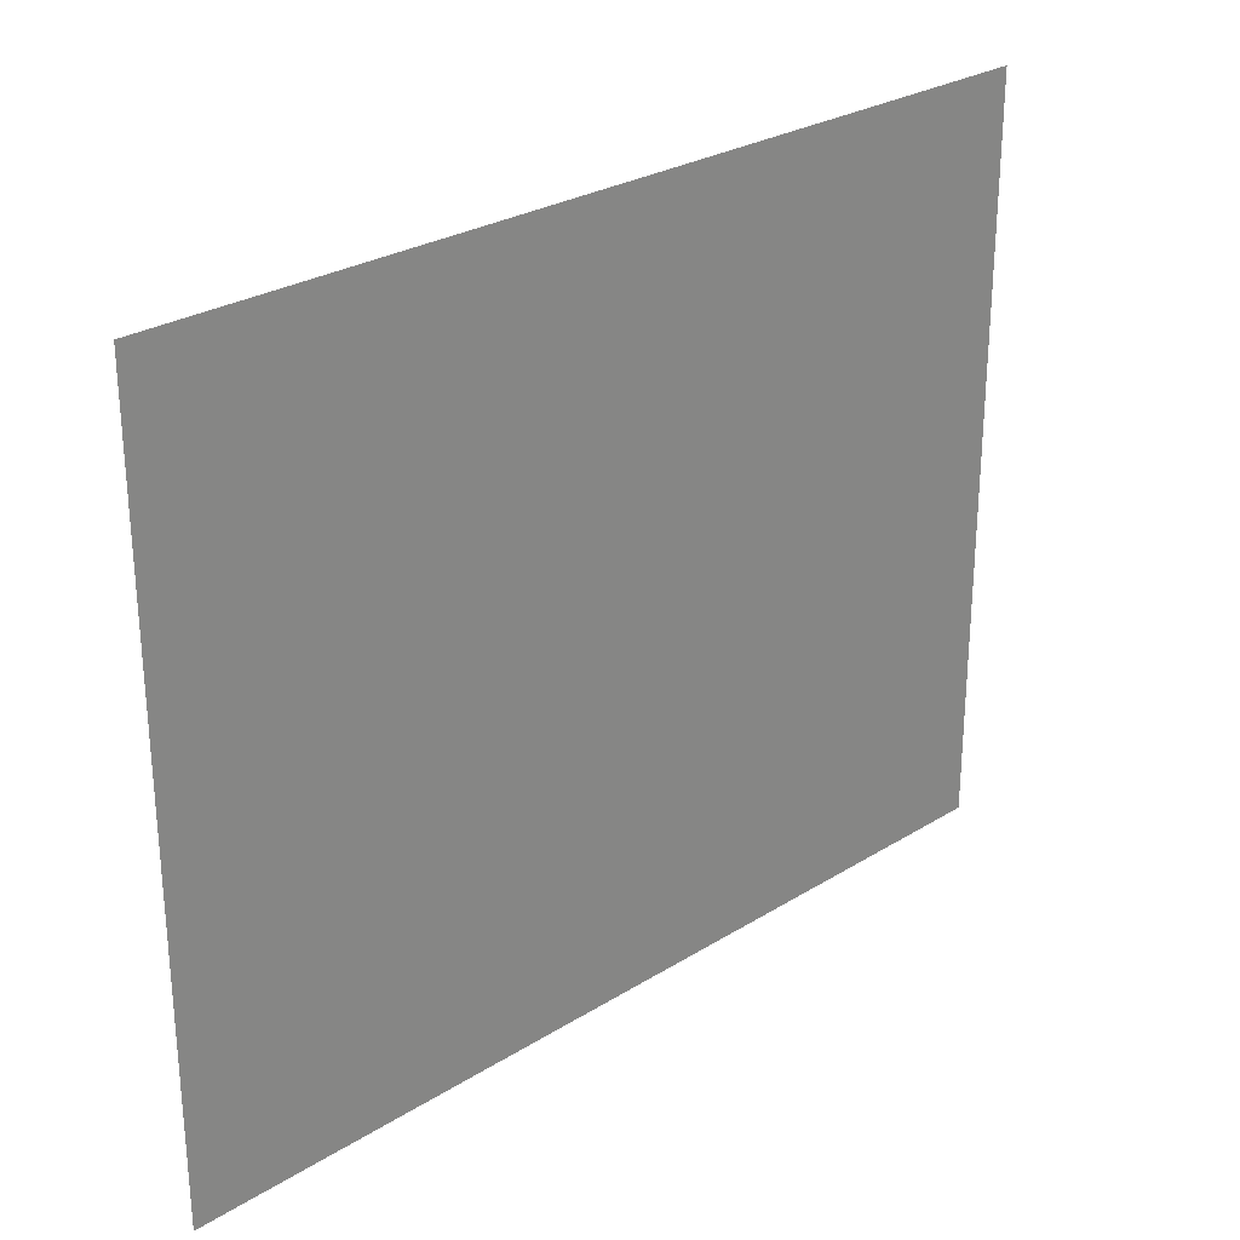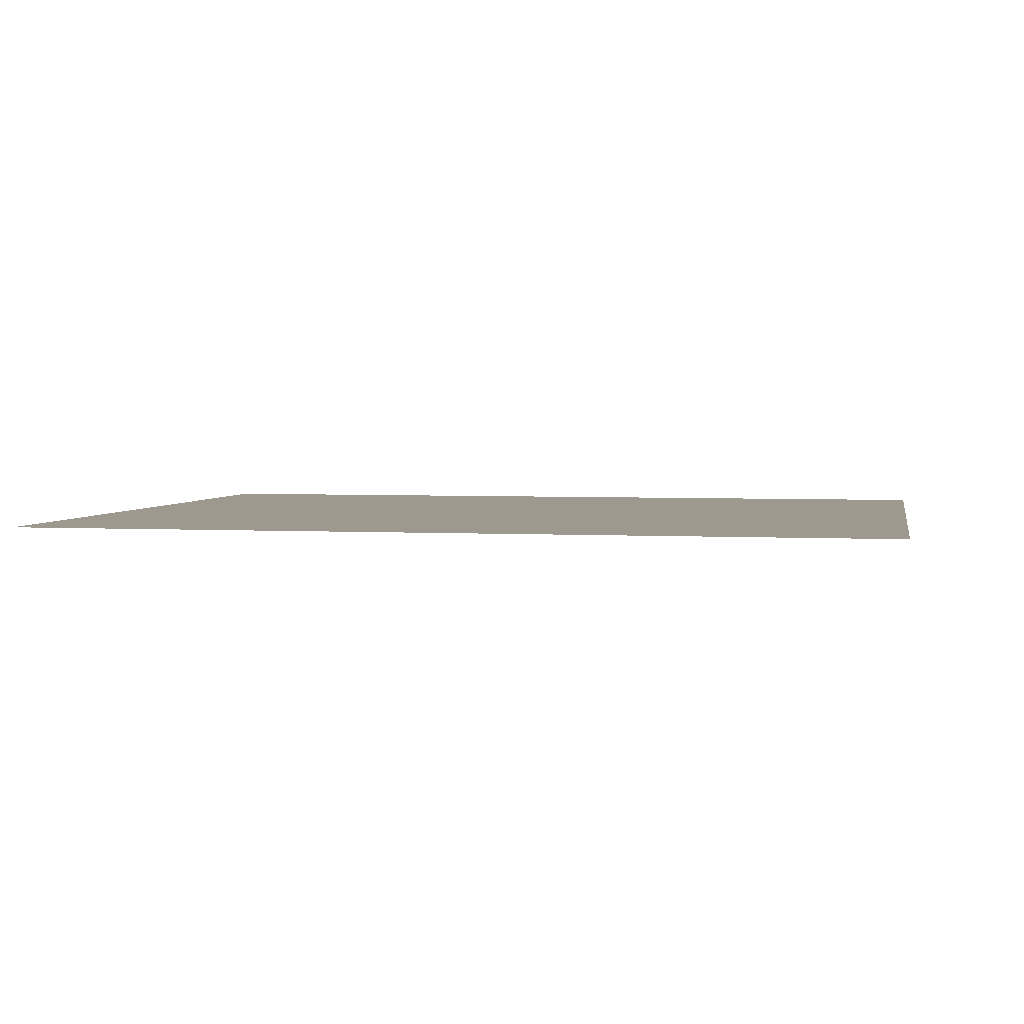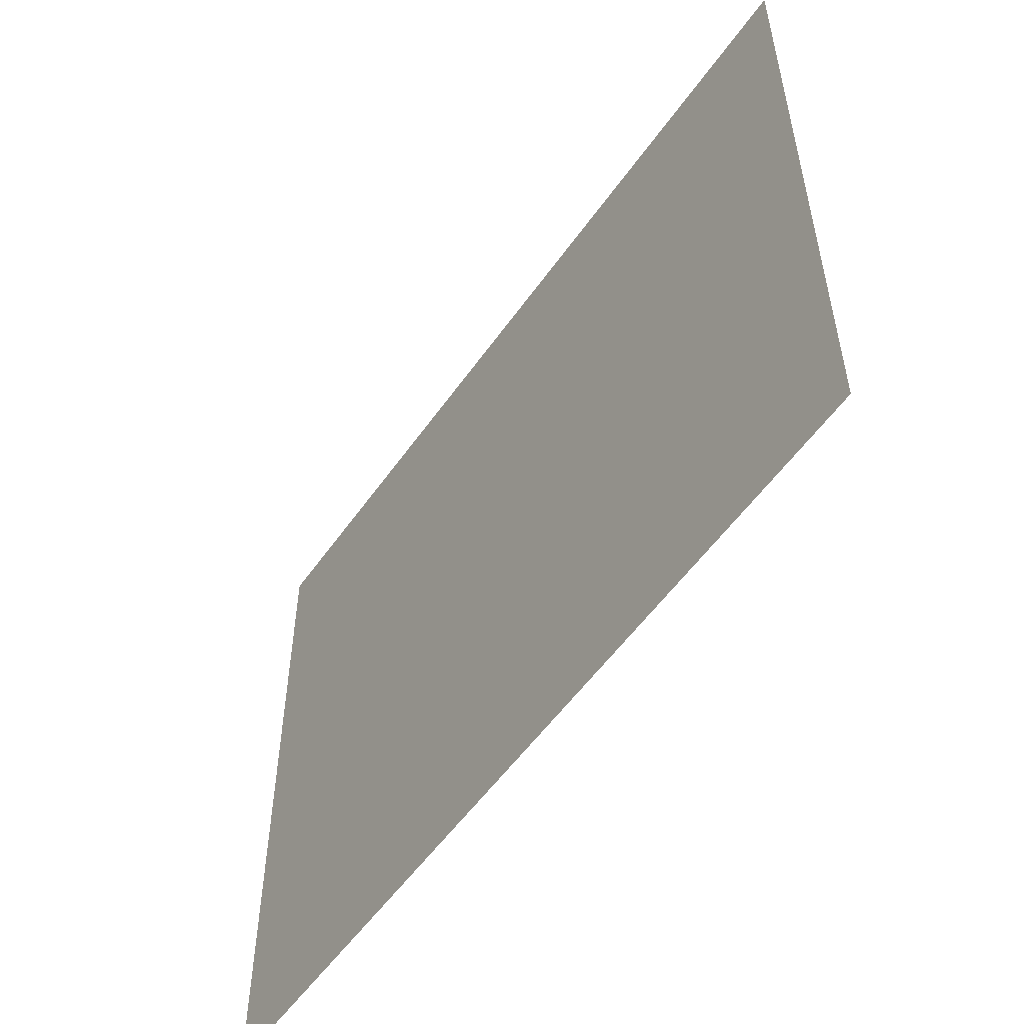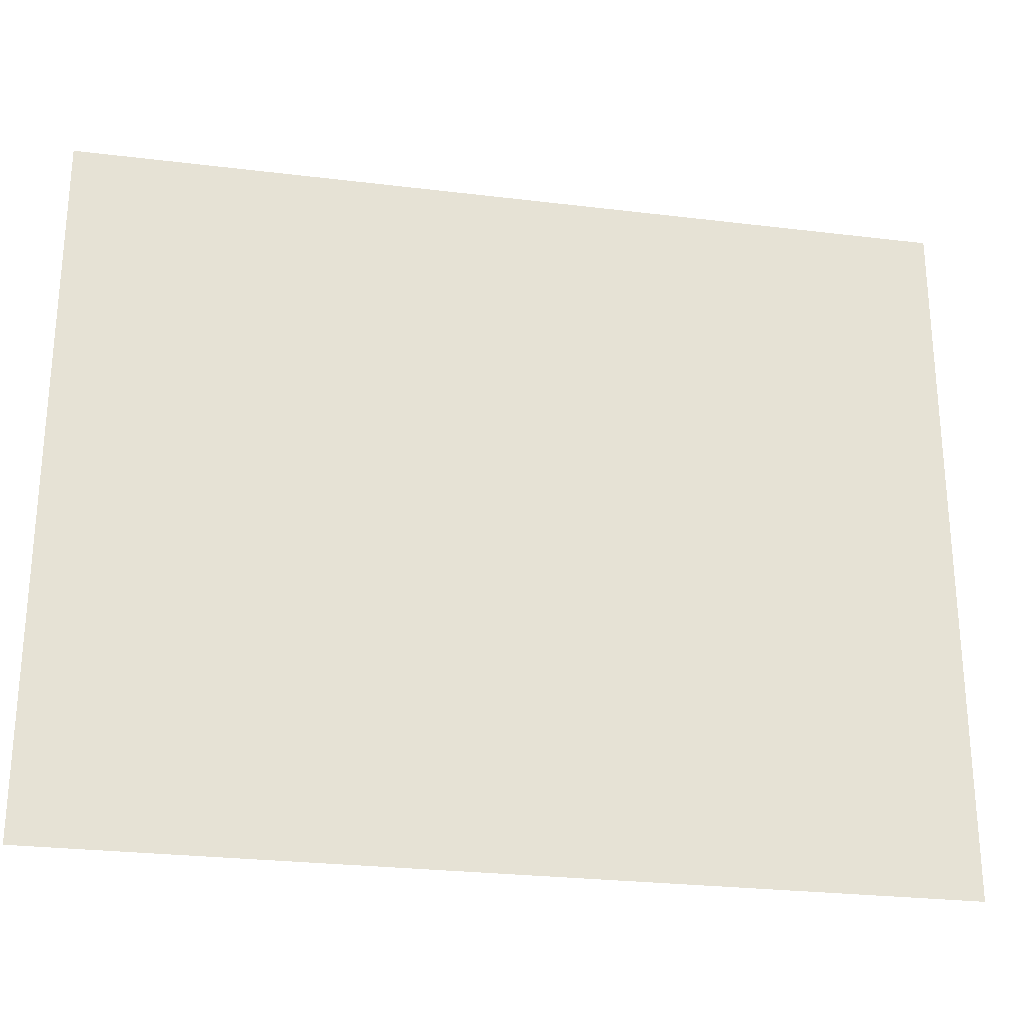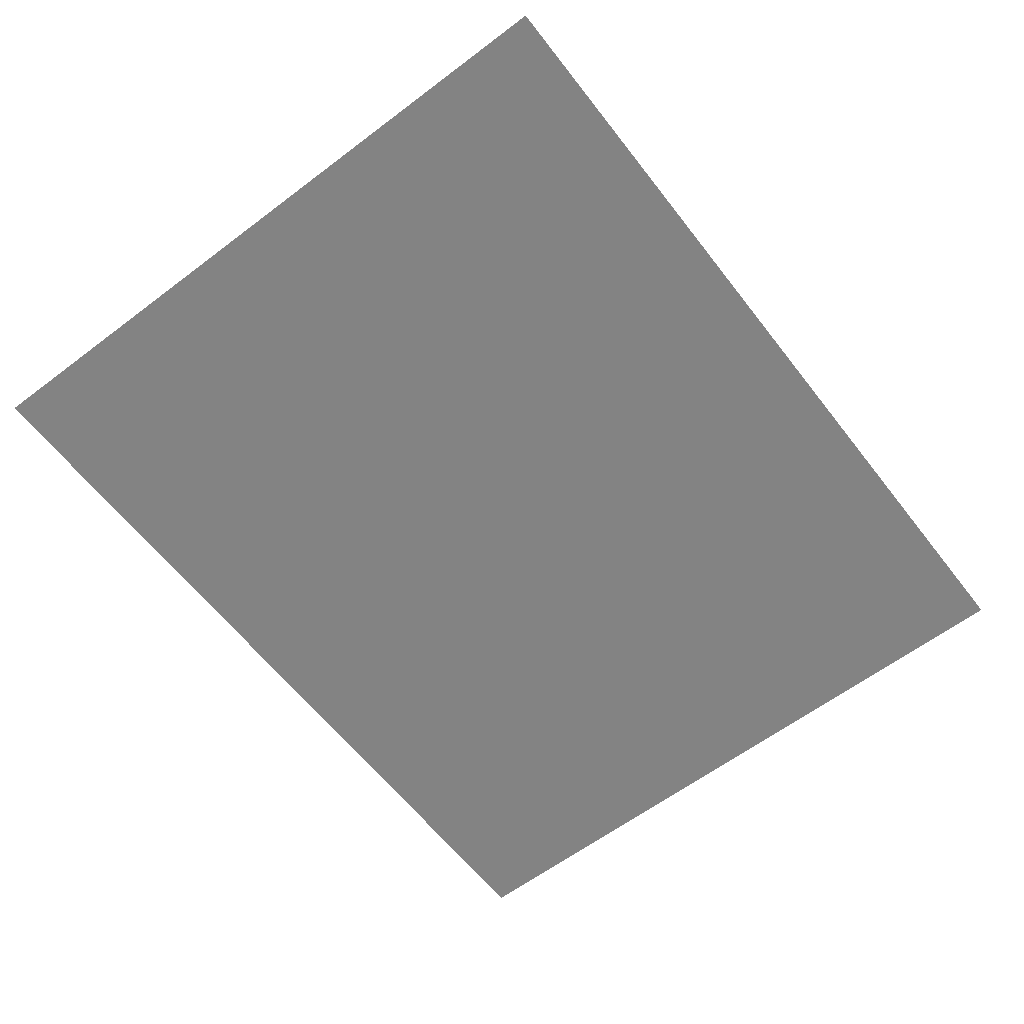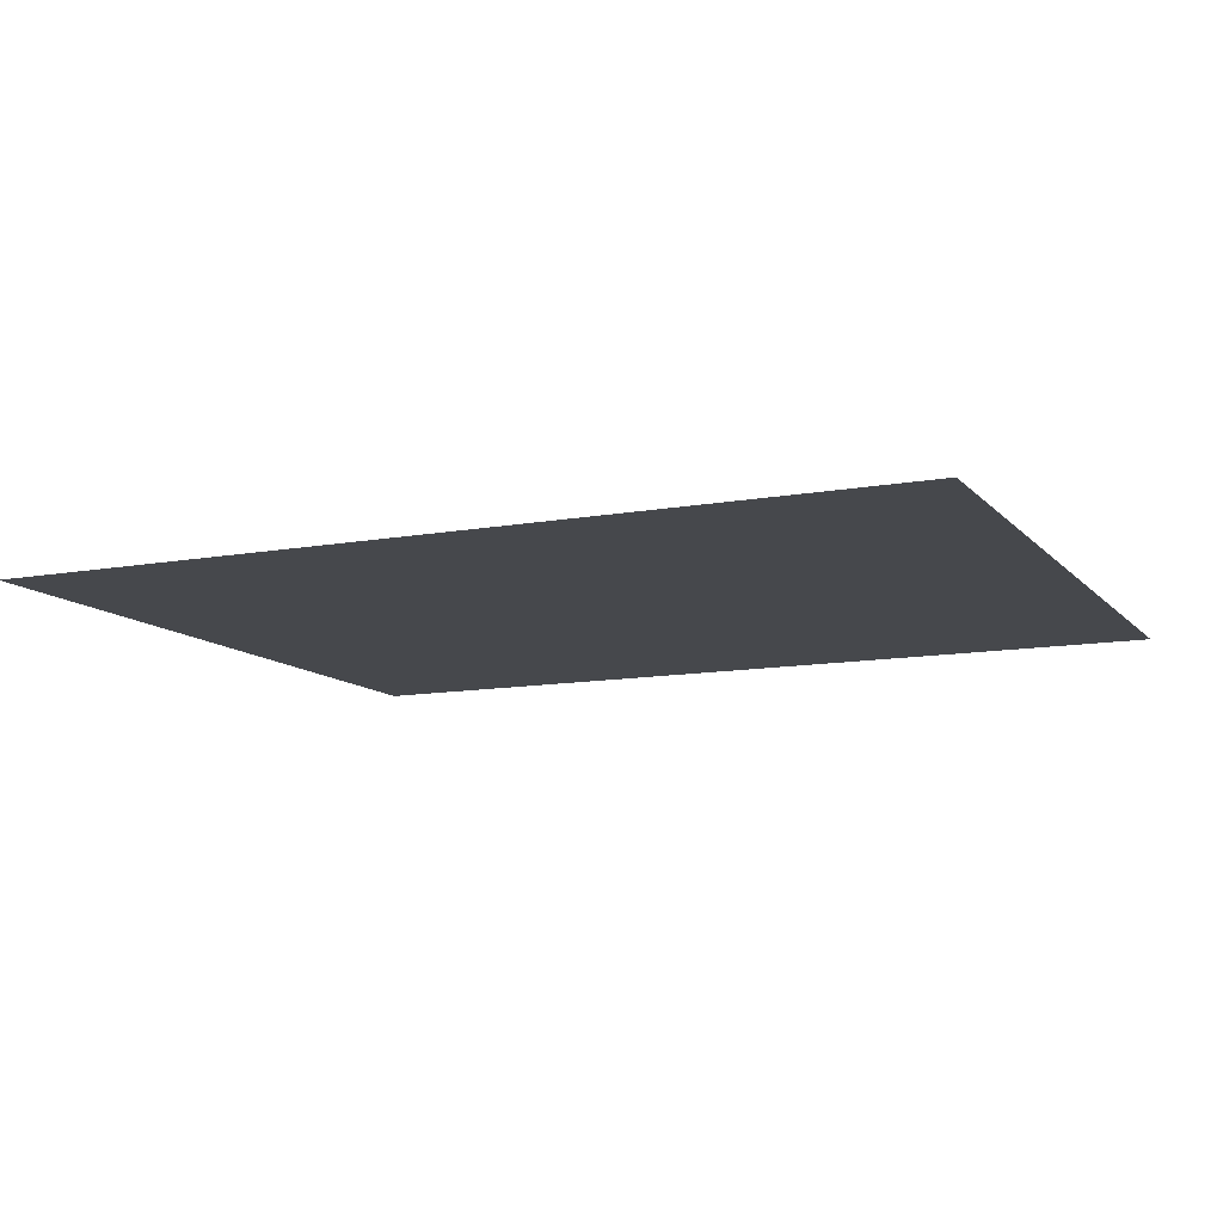
<metadata>
{"format":"obj","ext":"obj","renderer":"f3d","projection":"perspective","resolution":1024,"background":"white","views":[{"elev":27.4,"azim":136.3,"up":"+Z"},{"elev":3.3,"azim":11.0,"up":"+Y"},{"elev":-54.2,"azim":55.7,"up":"+Z"},{"elev":-26.3,"azim":169.1,"up":"+Z"},{"elev":-61.0,"azim":127.6,"up":"+Y"},{"elev":-11.3,"azim":24.3,"up":"+Y"}]}
</metadata>
<code>
o Cube_Cube.001
v 179.3 -0.2017 154.2
v 179.3 -0.2017 -137.4
v -181.1 -0.2017 154.2
v -181.1 -0.2017 -137.4
f 4 2 1 3

</code>
